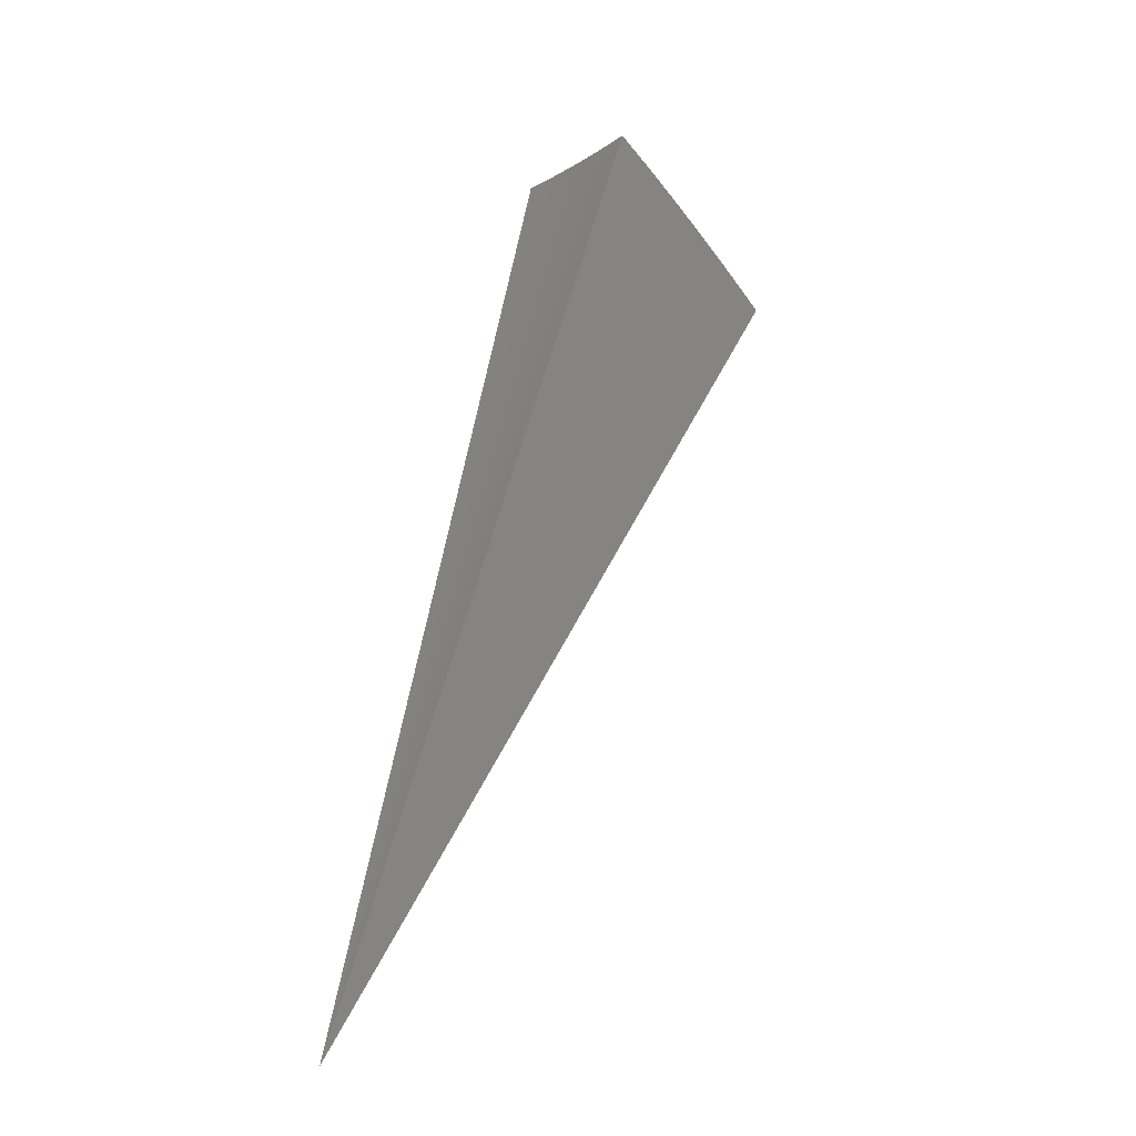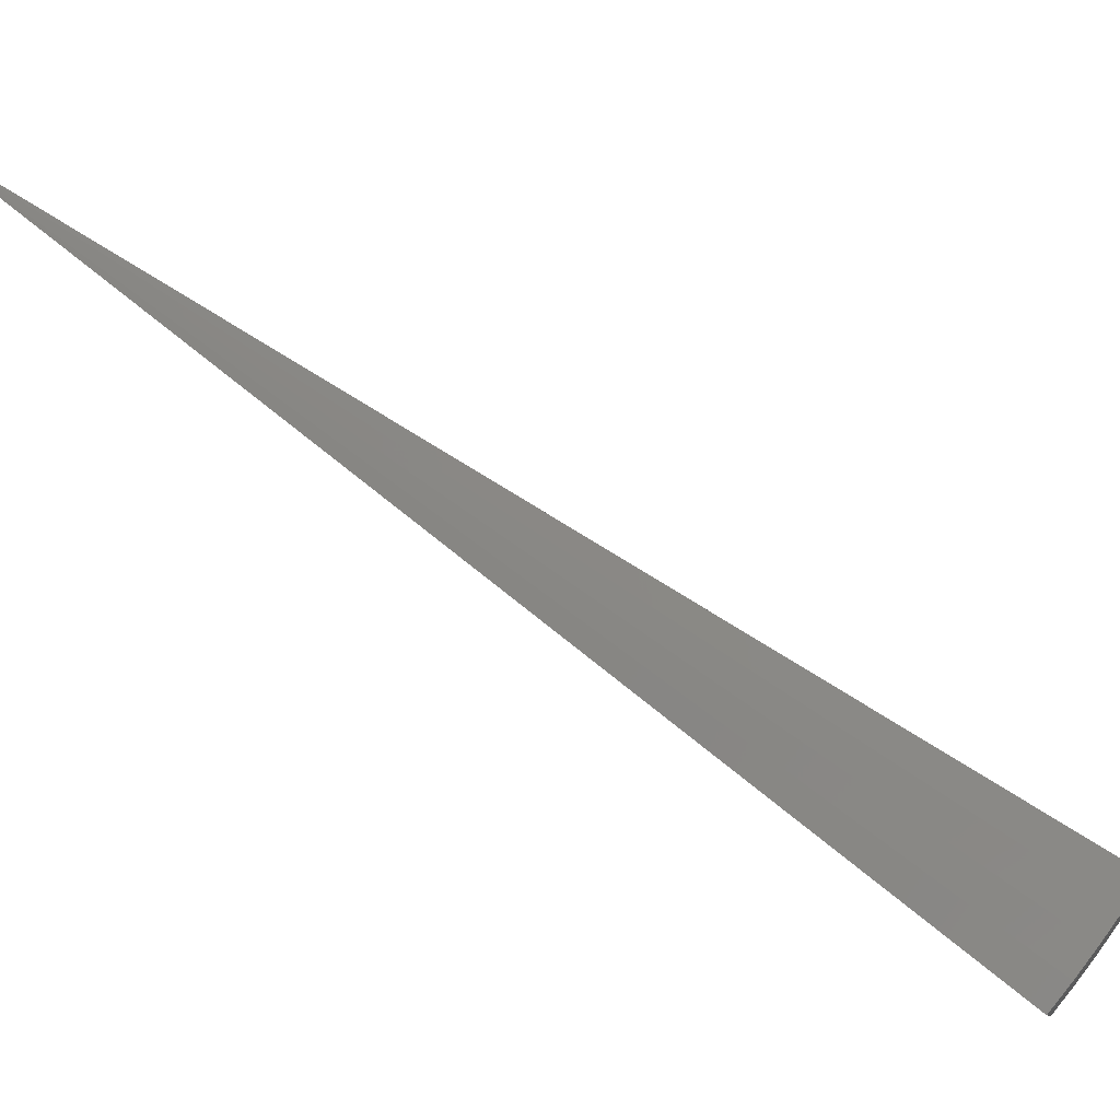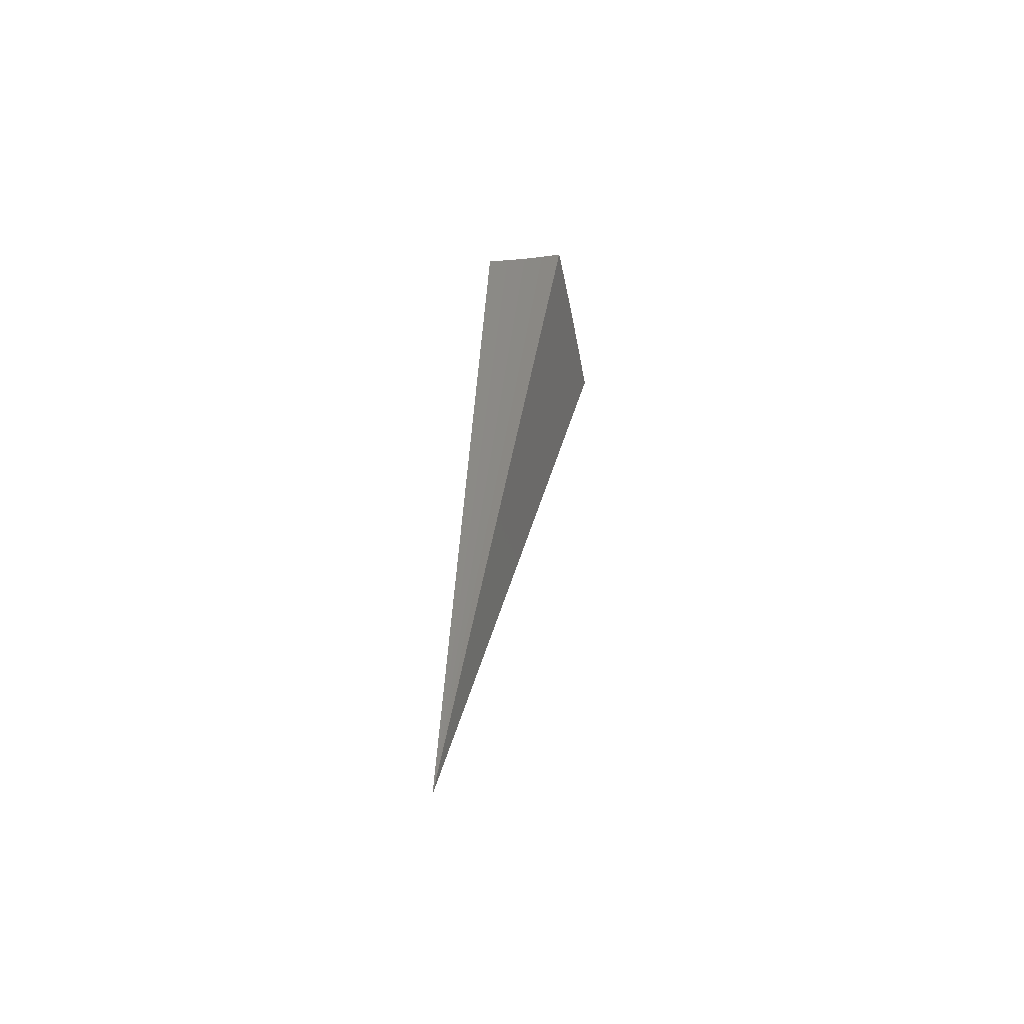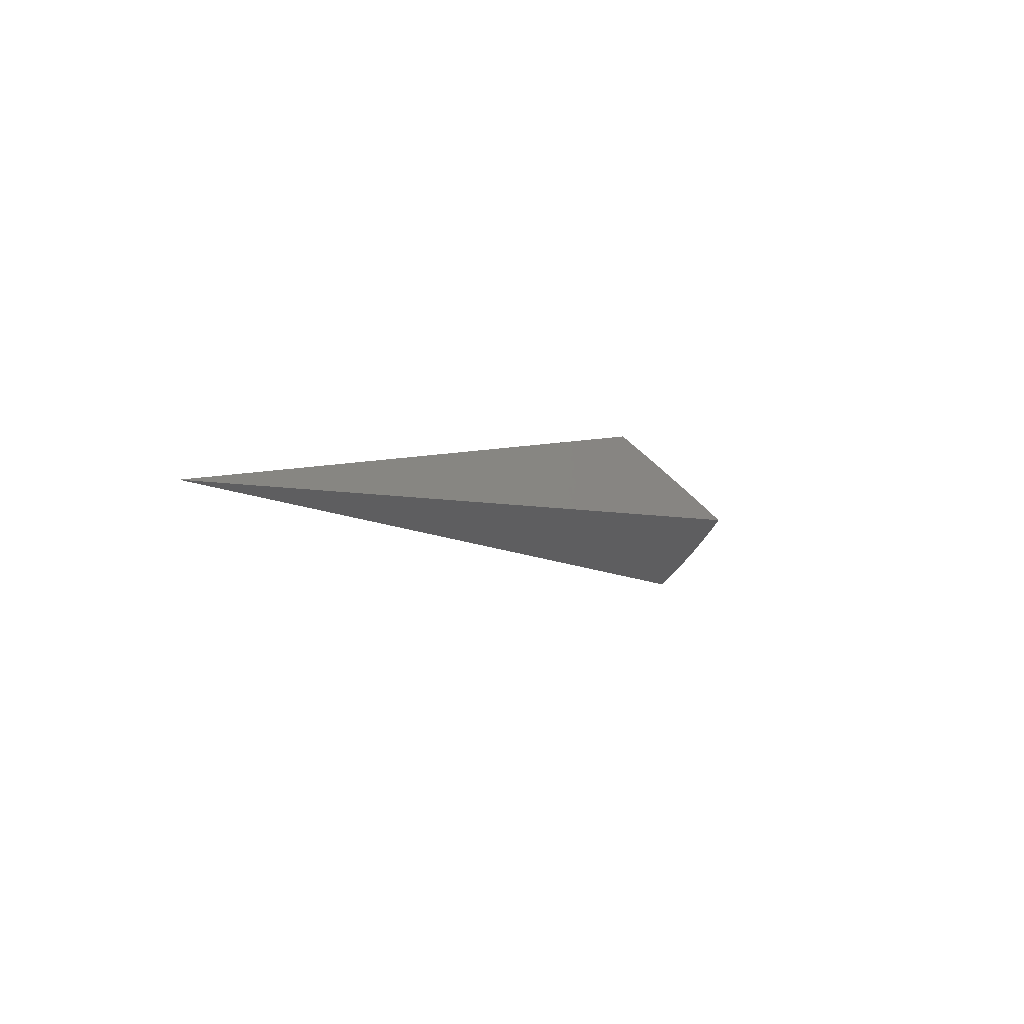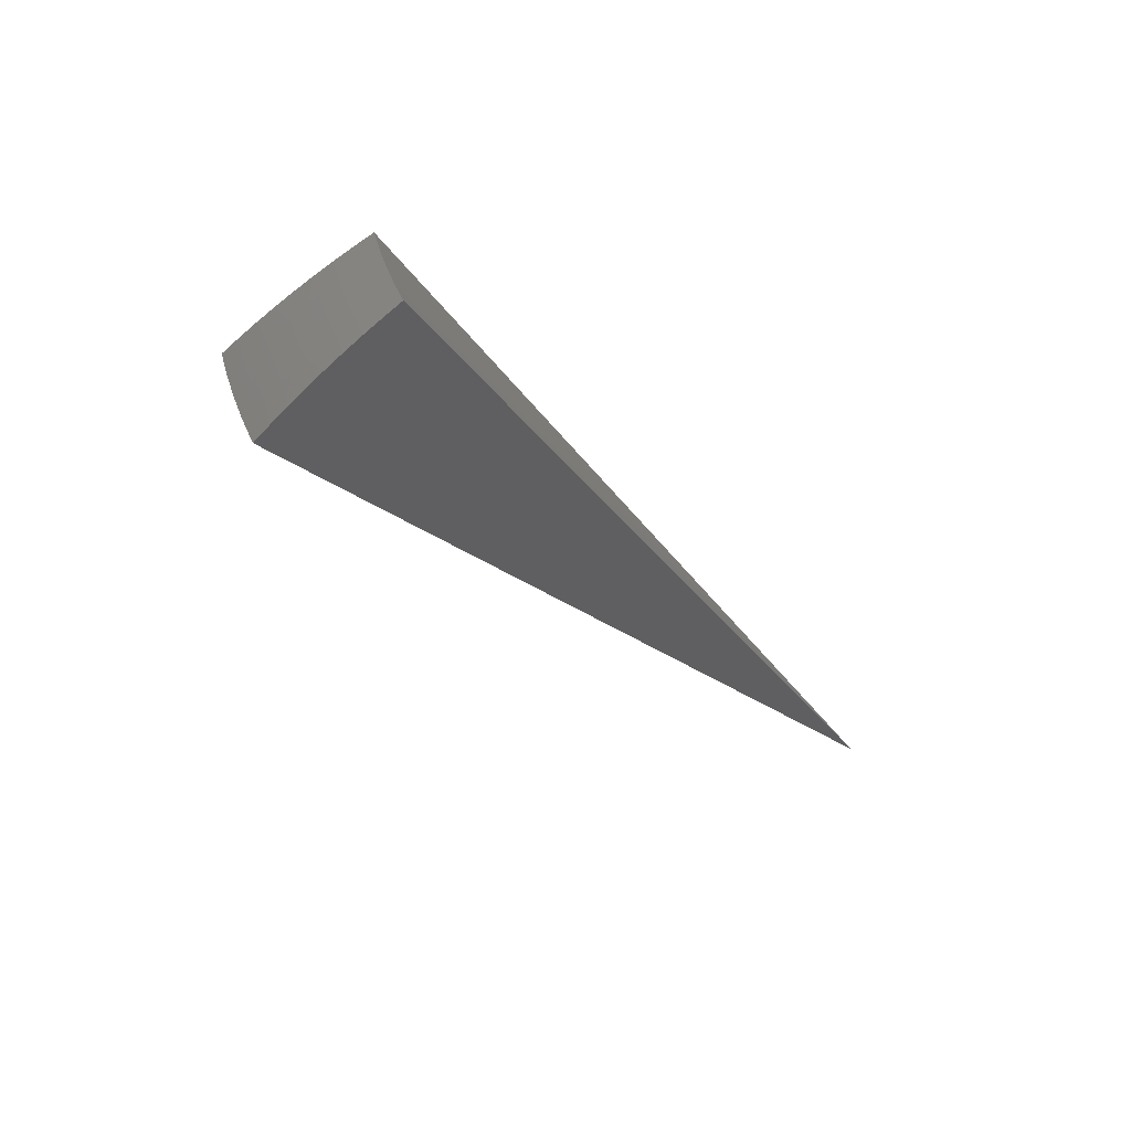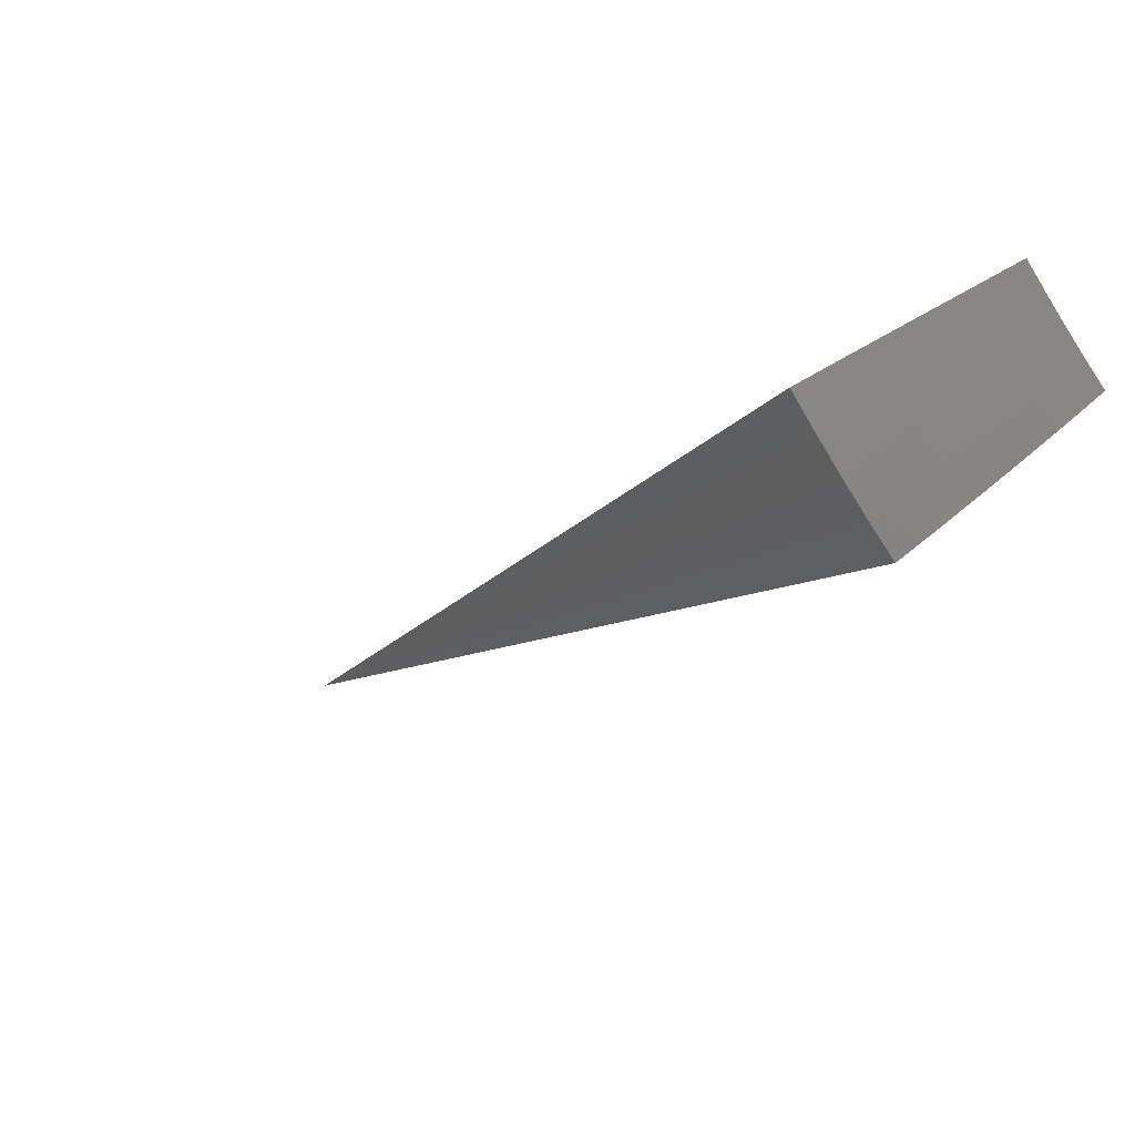
<metadata>
{"format":"stl","ext":"stl","renderer":"f3d","projection":"perspective","resolution":1024,"background":"white","views":[{"elev":59.7,"azim":170.3,"up":"+Y"},{"elev":-50.2,"azim":-134.8,"up":"+Y"},{"elev":-26.9,"azim":154.4,"up":"+Z"},{"elev":-68.3,"azim":-162.5,"up":"+Z"},{"elev":48.6,"azim":36.5,"up":"+Z"},{"elev":-43.3,"azim":-50.1,"up":"+Y"}]}
</metadata>
<code>
# stl→obj: 85 verts, 166 faces
v -3.63 -4.326 9.781
v 0 0 0
v -3.762 -4.484 9.647
v -3.893 -4.639 9.509
v -4.021 -4.792 9.367
v -4.148 -4.943 9.22
v -4.272 -5.091 9.068
v -4.394 -5.237 8.913
v -4.514 -5.38 8.752
v -4.632 -5.52 8.588
v -2.923 -5.063 9.637
v -2.821 -4.886 9.771
v -3.136 -4.923 9.647
v -3.032 -4.759 9.773
v -3.351 -4.785 9.647
v -3.237 -4.623 9.776
v -3.56 -4.639 9.647
v -3.437 -4.479 9.778
v -3.684 -4.801 9.509
v -3.468 -4.952 9.509
v -3.583 -5.117 9.365
v -3.353 -5.263 9.365
v -3.407 -5.347 9.291
v -3.124 -5.411 9.356
v -3.222 -5.581 9.208
v -3.46 -5.431 9.216
v -3.512 -5.513 9.14
v -3.697 -5.279 9.216
v -3.753 -5.36 9.14
v -3.927 -5.118 9.216
v -3.987 -5.196 9.14
v -3.806 -4.96 9.365
v -3.64 -5.198 9.291
v -3.867 -5.039 9.291
v -4.105 -5.35 8.984
v -4.046 -5.273 9.063
v -3.809 -5.439 9.063
v -3.565 -5.595 9.063
v -3.318 -5.748 9.056
v -4.221 -5.501 8.824
v -4.192 -5.463 8.864
v -4.163 -5.426 8.905
v -3.946 -5.636 8.864
v -3.919 -5.597 8.905
v -3.693 -5.797 8.864
v -3.668 -5.757 8.905
v -3.413 -5.912 8.9
v -3.642 -5.717 8.945
v -3.617 -5.676 8.984
v -3.864 -5.518 8.984
v -4.336 -5.65 8.658
v -4.307 -5.613 8.7
v -4.279 -5.576 8.742
v -4.054 -5.79 8.7
v -4.028 -5.752 8.742
v -3.795 -5.956 8.7
v -3.769 -5.917 8.742
v -3.506 -6.073 8.739
v -3.744 -5.877 8.783
v -3.719 -5.837 8.824
v -3.974 -5.675 8.824
v -4.364 -5.687 8.616
v -4.385 -5.714 8.584
v -4.108 -5.866 8.616
v -4.13 -5.898 8.581
v -3.844 -6.034 8.616
v -3.867 -6.07 8.577
v -3.597 -6.231 8.574
v -3.82 -5.995 8.658
v -3.025 -5.239 9.499
v -3.245 -5.094 9.509
v -3.892 -5.558 8.945
v -4.001 -5.713 8.783
v -4.081 -5.828 8.658
v -4.134 -5.388 8.945
v -4.25 -5.539 8.783
v -1.936 -3.039 4.294
v -2.067 -2.951 4.294
v -2.193 -2.858 4.294
v -2.292 -2.987 6.521
v -1.146 -1.493 3.26
v -1.08 -1.542 3.26
v -2.159 -3.084 6.521
v -2.023 -3.175 6.521
v -1.011 -1.588 3.26
f 1 2 3
f 3 2 4
f 4 2 5
f 5 2 6
f 6 2 7
f 7 2 8
f 8 2 9
f 9 2 10
f 11 12 13
f 13 12 14
f 13 14 15
f 15 14 16
f 15 16 17
f 17 16 18
f 17 18 3
f 3 18 1
f 3 4 17
f 17 4 19
f 17 19 20
f 20 19 21
f 20 21 22
f 22 21 23
f 22 23 24
f 24 23 25
f 25 23 26
f 25 26 27
f 27 26 28
f 27 28 29
f 29 28 30
f 29 30 31
f 31 30 6
f 31 6 7
f 4 5 19
f 19 5 32
f 19 32 21
f 21 32 33
f 21 33 23
f 23 33 26
f 32 5 34
f 34 5 6
f 34 6 30
f 8 35 7
f 7 35 36
f 7 36 31
f 31 36 37
f 31 37 29
f 29 37 38
f 29 38 27
f 27 38 39
f 27 39 25
f 9 40 8
f 8 40 41
f 8 41 42
f 42 41 43
f 42 43 44
f 44 43 45
f 44 45 46
f 46 45 47
f 46 47 48
f 48 47 49
f 48 49 50
f 50 49 37
f 50 37 36
f 10 51 9
f 9 51 52
f 9 52 53
f 53 52 54
f 53 54 55
f 55 54 56
f 55 56 57
f 57 56 58
f 57 58 59
f 59 58 60
f 59 60 61
f 61 60 43
f 61 43 41
f 51 10 62
f 62 10 63
f 62 63 64
f 64 63 65
f 64 65 66
f 66 65 67
f 66 67 68
f 66 68 69
f 69 68 58
f 69 58 56
f 58 47 60
f 60 47 45
f 60 45 43
f 47 39 49
f 49 39 38
f 49 38 37
f 24 70 22
f 22 70 71
f 22 71 20
f 20 71 15
f 20 15 17
f 70 11 71
f 71 11 13
f 71 13 15
f 28 26 33
f 46 48 72
f 72 48 50
f 72 50 35
f 35 50 36
f 57 59 73
f 73 59 61
f 73 61 40
f 40 61 41
f 56 54 69
f 69 54 74
f 69 74 66
f 66 74 64
f 32 34 33
f 33 34 28
f 34 30 28
f 46 72 44
f 44 72 75
f 44 75 42
f 42 75 8
f 75 72 35
f 57 73 55
f 55 73 76
f 55 76 53
f 53 76 9
f 76 73 40
f 54 52 74
f 74 52 51
f 74 51 64
f 64 51 62
f 8 75 35
f 9 76 40
f 12 11 2
f 2 11 70
f 2 70 24
f 24 25 2
f 2 25 39
f 2 39 47
f 47 58 2
f 2 58 68
f 2 68 77
f 77 68 67
f 77 67 78
f 78 67 65
f 78 65 79
f 79 65 63
f 79 63 10
f 10 2 79
f 79 2 78
f 78 2 77
f 18 80 1
f 1 80 81
f 1 81 2
f 2 81 82
f 18 16 80
f 80 16 83
f 80 83 81
f 81 83 82
f 16 14 83
f 83 14 84
f 83 84 82
f 82 84 85
f 82 85 2
f 14 12 84
f 84 12 85
f 12 2 85

</code>
